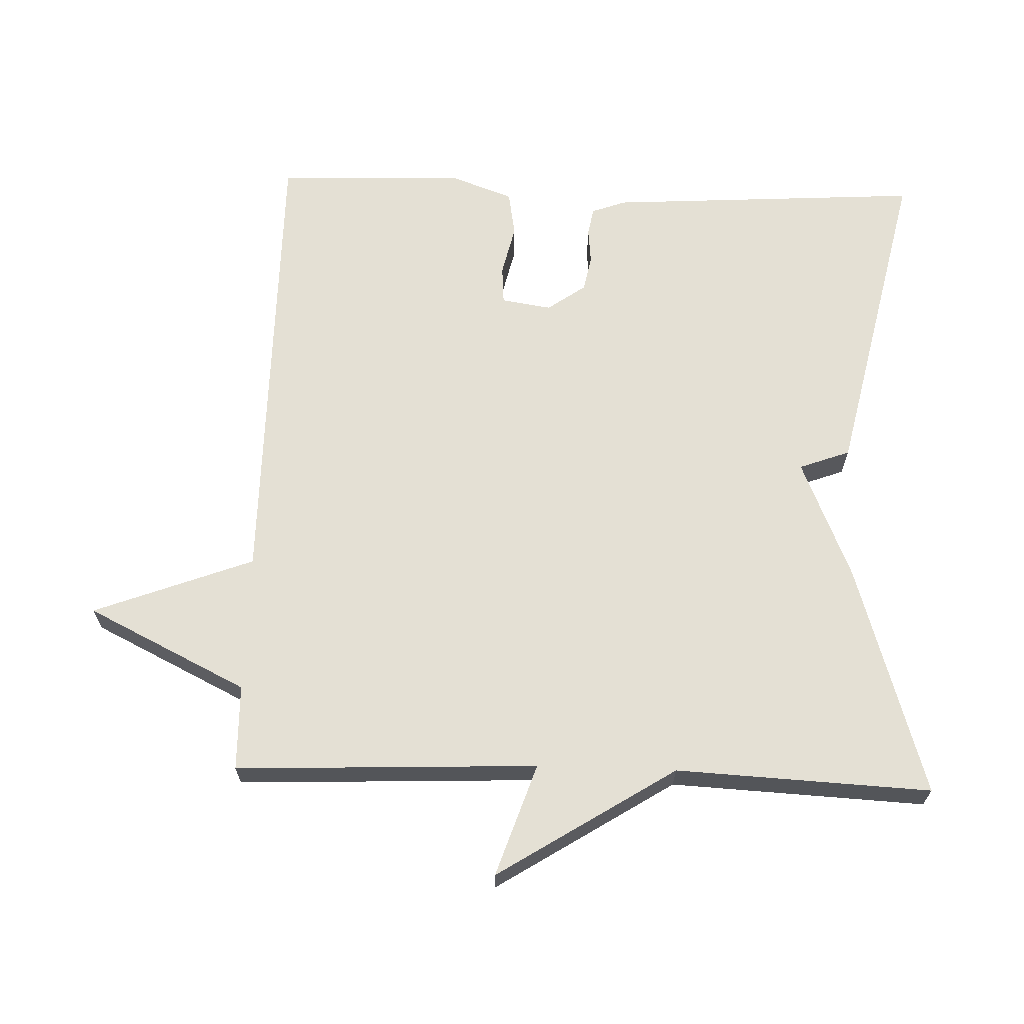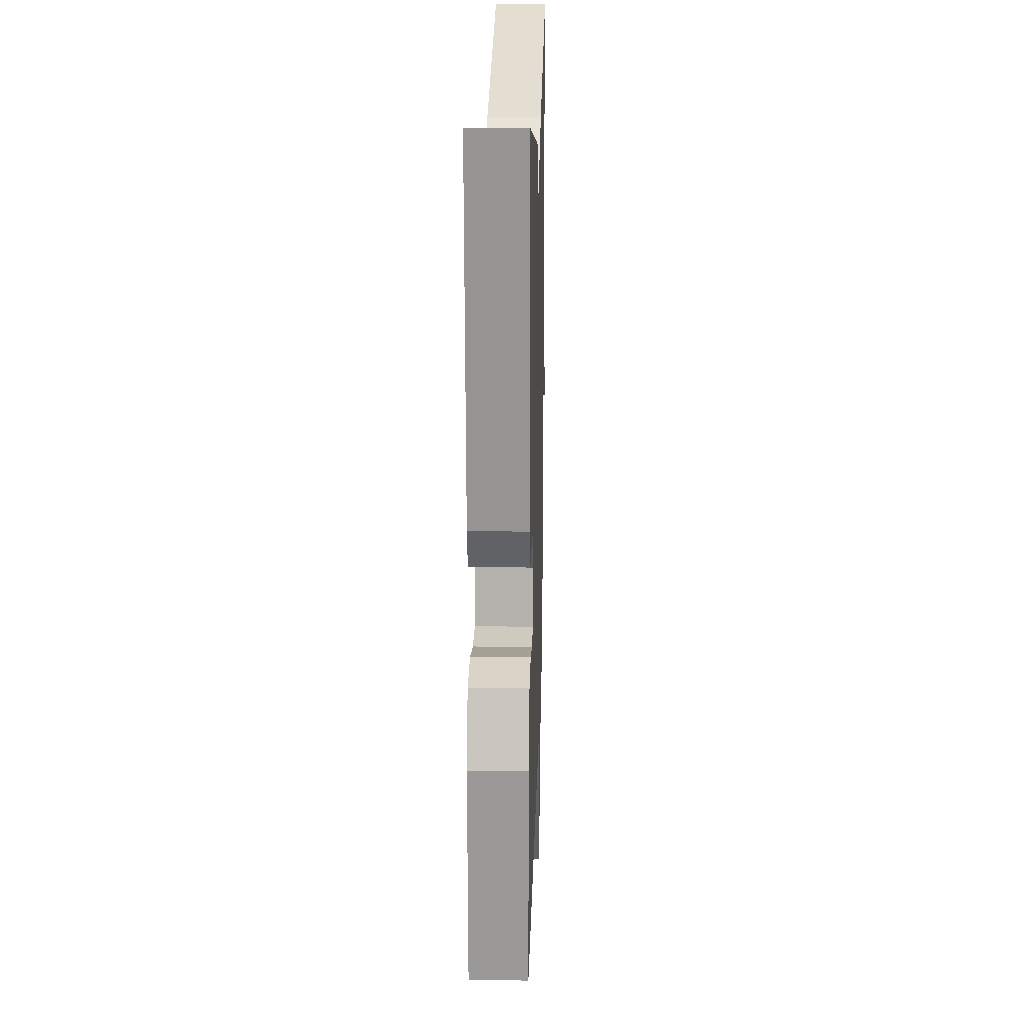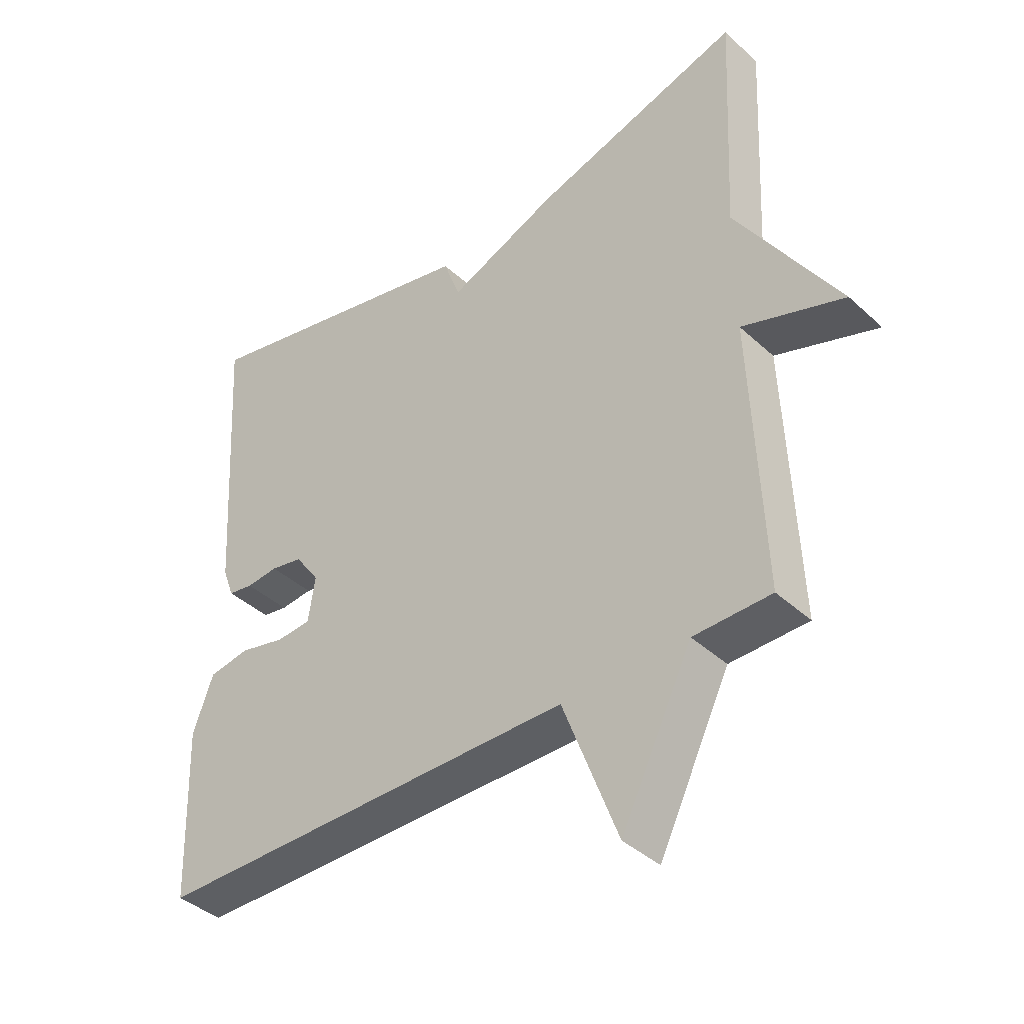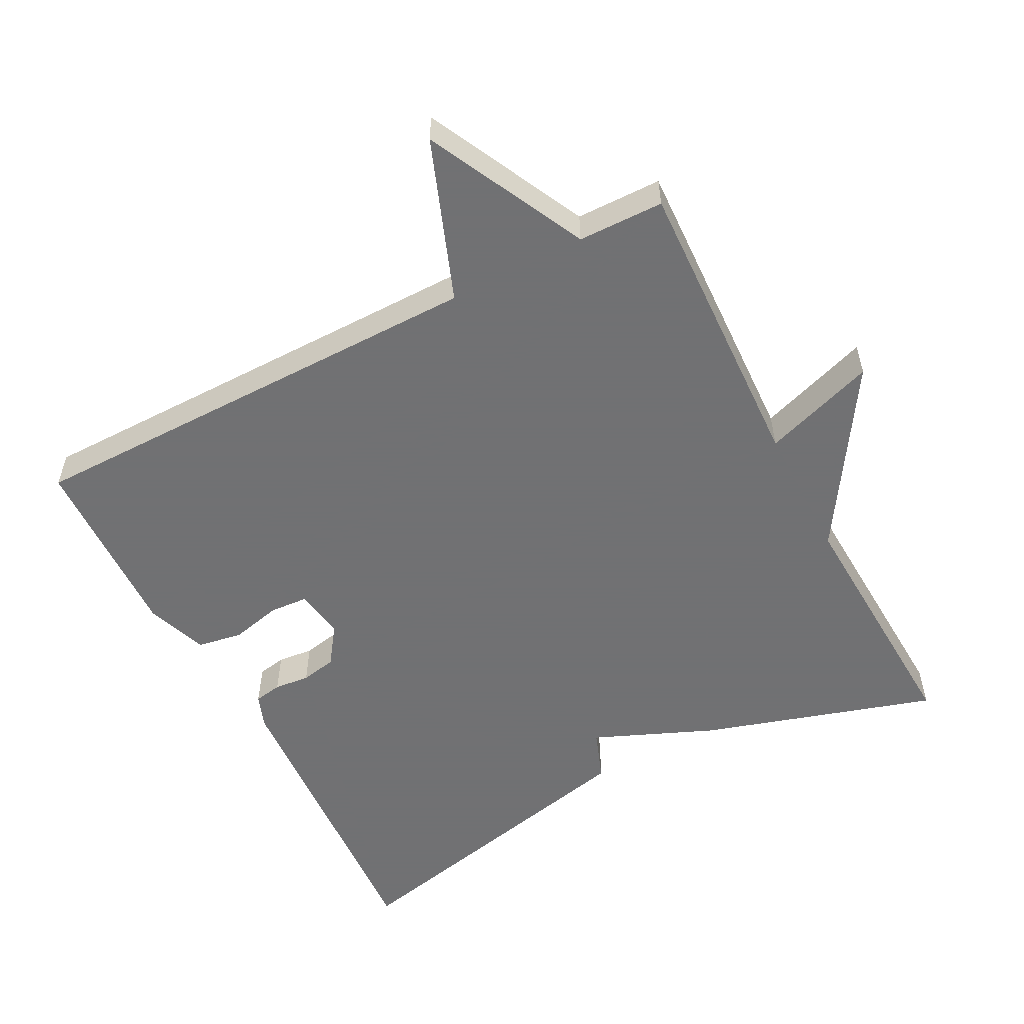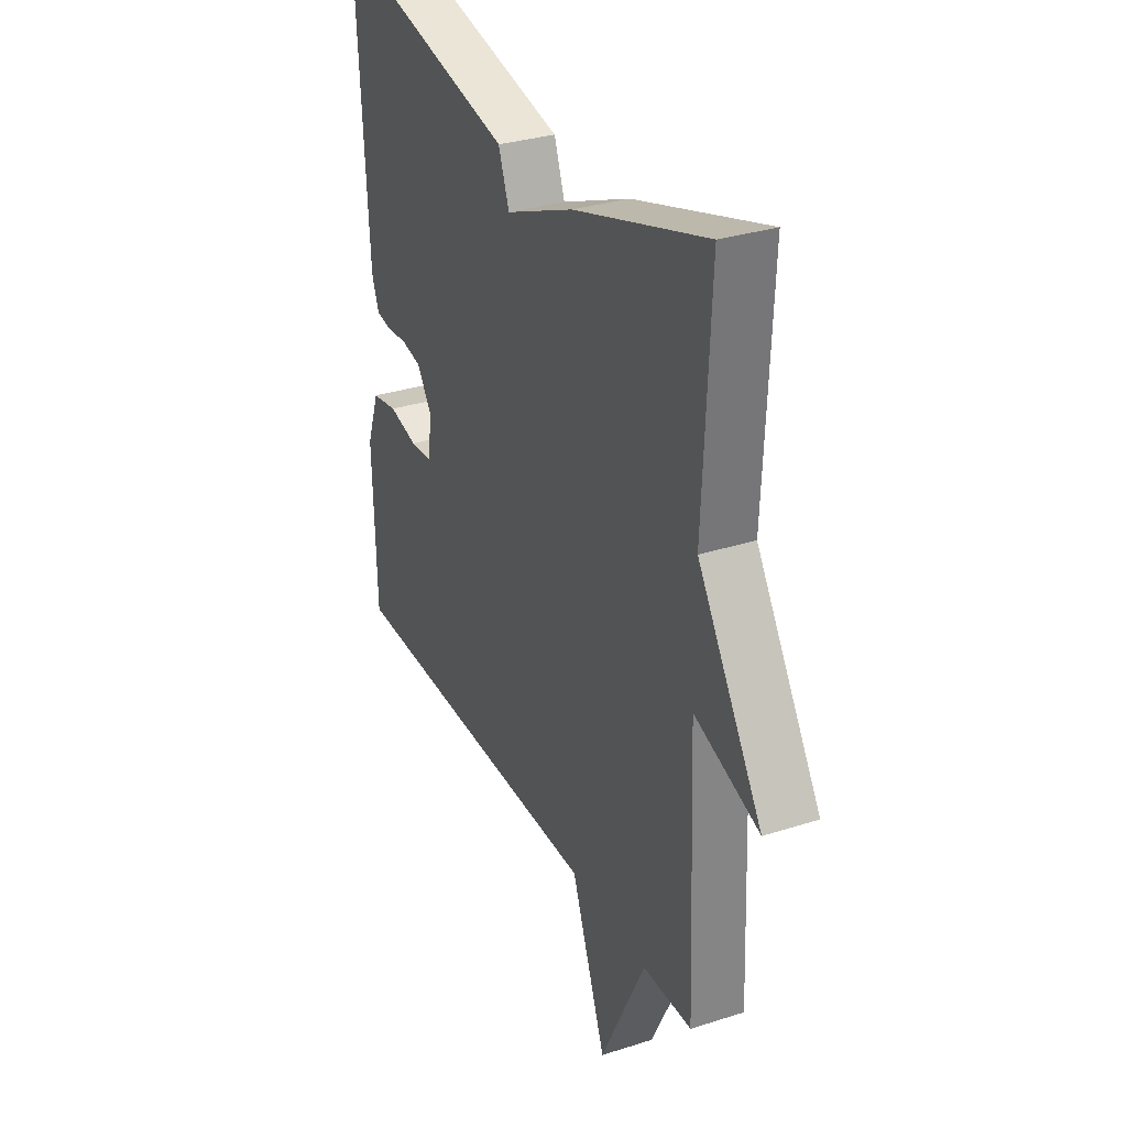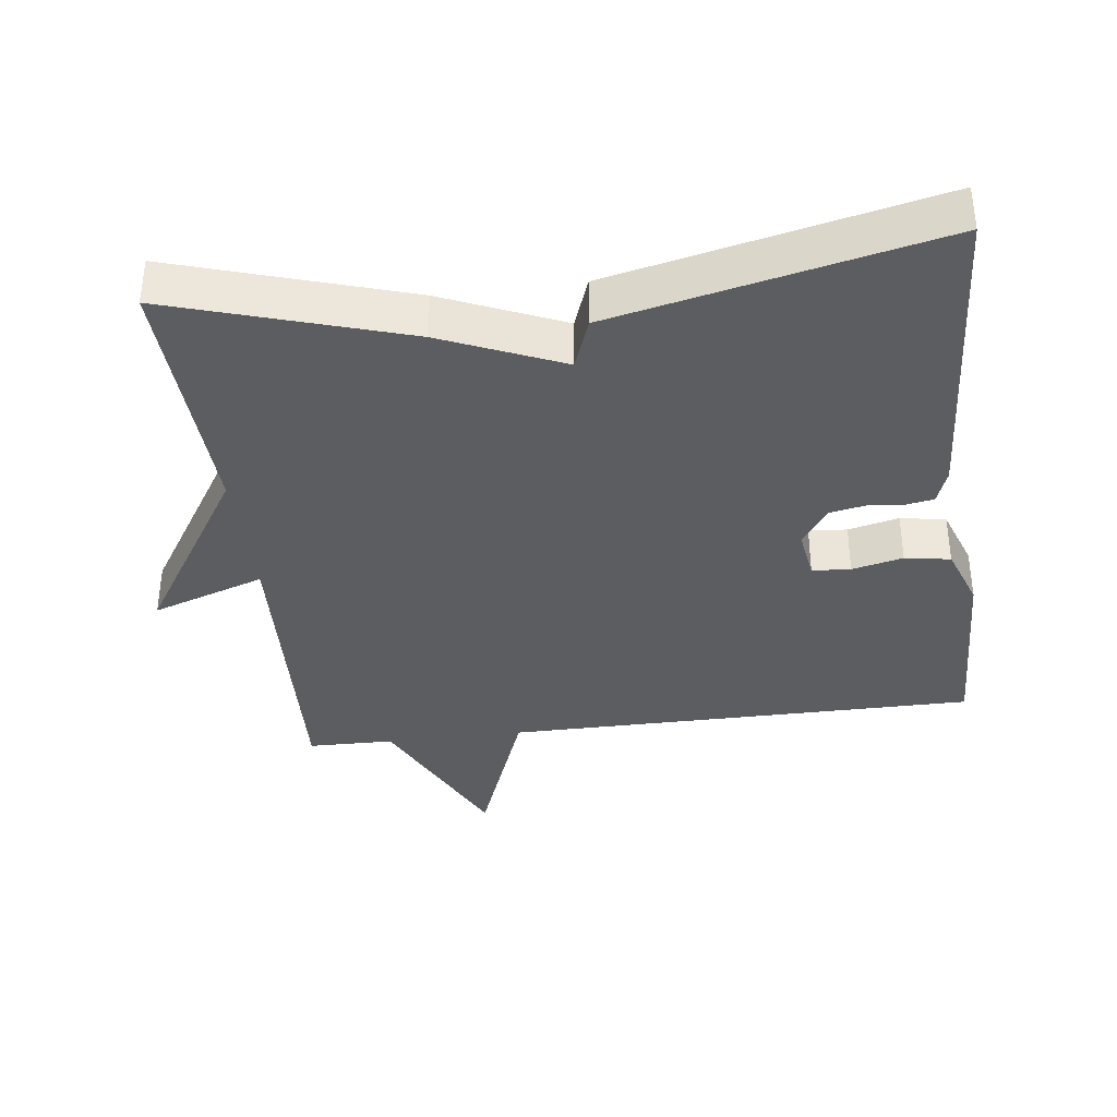
<metadata>
{"format":"obj","ext":"obj","renderer":"f3d","projection":"perspective","resolution":1024,"background":"white","views":[{"elev":66.0,"azim":-88.1,"up":"+Y"},{"elev":19.0,"azim":91.6,"up":"+Z"},{"elev":-40.1,"azim":-138.3,"up":"+Z"},{"elev":-55.3,"azim":-152.4,"up":"+Y"},{"elev":31.4,"azim":-114.5,"up":"+Z"},{"elev":-37.1,"azim":7.1,"up":"+Y"}]}
</metadata>
<code>
v -0.5 0.07 -0.5
v -0.482 0.07 -0.066
v -0.644 0.07 -0.121
v -0.482 0.07 0.134
v -0.5 0.07 0.5
v -0.166 0.07 0.397
v 0.007 0.07 0.324
v 0.034 0.07 0.397
v 0.5 0.07 0.5
v 0.472 0.07 0.047
v 0.454 0.07 -0.002
v 0.414 0.07 -0.009
v 0.363 0.07 -0.004
v 0.312 0.07 -0.014
v 0.273 0.07 -0.069
v 0.284 0.07 -0.141
v 0.339 0.07 -0.145
v 0.412 0.07 -0.128
v 0.477 0.07 -0.139
v 0.509 0.07 -0.227
v 0.5 0.07 -0.5
v -0.177 0.07 -0.502
v -0.264 0.07 -0.732
v -0.377 0.07 -0.502
v -0.5 0 -0.5
v -0.482 0 -0.066
v -0.644 0 -0.121
v -0.482 0 0.134
v -0.5 0 0.5
v -0.166 0 0.397
v 0.007 0 0.324
v 0.034 0 0.397
v 0.5 0 0.5
v 0.472 0 0.047
v 0.454 0 -0.002
v 0.414 0 -0.009
v 0.363 0 -0.004
v 0.312 0 -0.014
v 0.273 0 -0.069
v 0.284 0 -0.141
v 0.339 0 -0.145
v 0.412 0 -0.128
v 0.477 0 -0.139
v 0.509 0 -0.227
v 0.5 0 -0.5
v -0.177 0 -0.502
v -0.264 0 -0.732
v -0.377 0 -0.502
f 22 23 24
f 22 24 1
f 21 22 1
f 20 21 1
f 19 20 1
f 18 19 1
f 17 18 1
f 16 17 1
f 15 16 1 2
f 14 15 2
f 13 14 2
f 11 12 13
f 10 11 13
f 9 10 13
f 8 9 13
f 7 8 13
f 6 7 13
f 5 6 13
f 4 5 13
f 4 13 2
f 2 3 4
f 48 47 46
f 25 48 46
f 25 46 45
f 25 45 44
f 25 44 43
f 25 43 42
f 25 42 41
f 25 41 40
f 26 25 40 39
f 26 39 38
f 26 38 37
f 37 36 35
f 37 35 34
f 37 34 33
f 37 33 32
f 37 32 31
f 37 31 30
f 37 30 29
f 37 29 28
f 26 37 28
f 28 27 26
f 1 25 26 2
f 2 26 27 3
f 3 27 28 4
f 4 28 29 5
f 5 29 30 6
f 6 30 31 7
f 7 31 32 8
f 8 32 33 9
f 9 33 34 10
f 10 34 35 11
f 11 35 36 12
f 12 36 37 13
f 13 37 38 14
f 14 38 39 15
f 15 39 40 16
f 16 40 41 17
f 17 41 42 18
f 18 42 43 19
f 19 43 44 20
f 20 44 45 21
f 21 45 46 22
f 22 46 47 23
f 23 47 48 24
f 24 48 25 1

</code>
